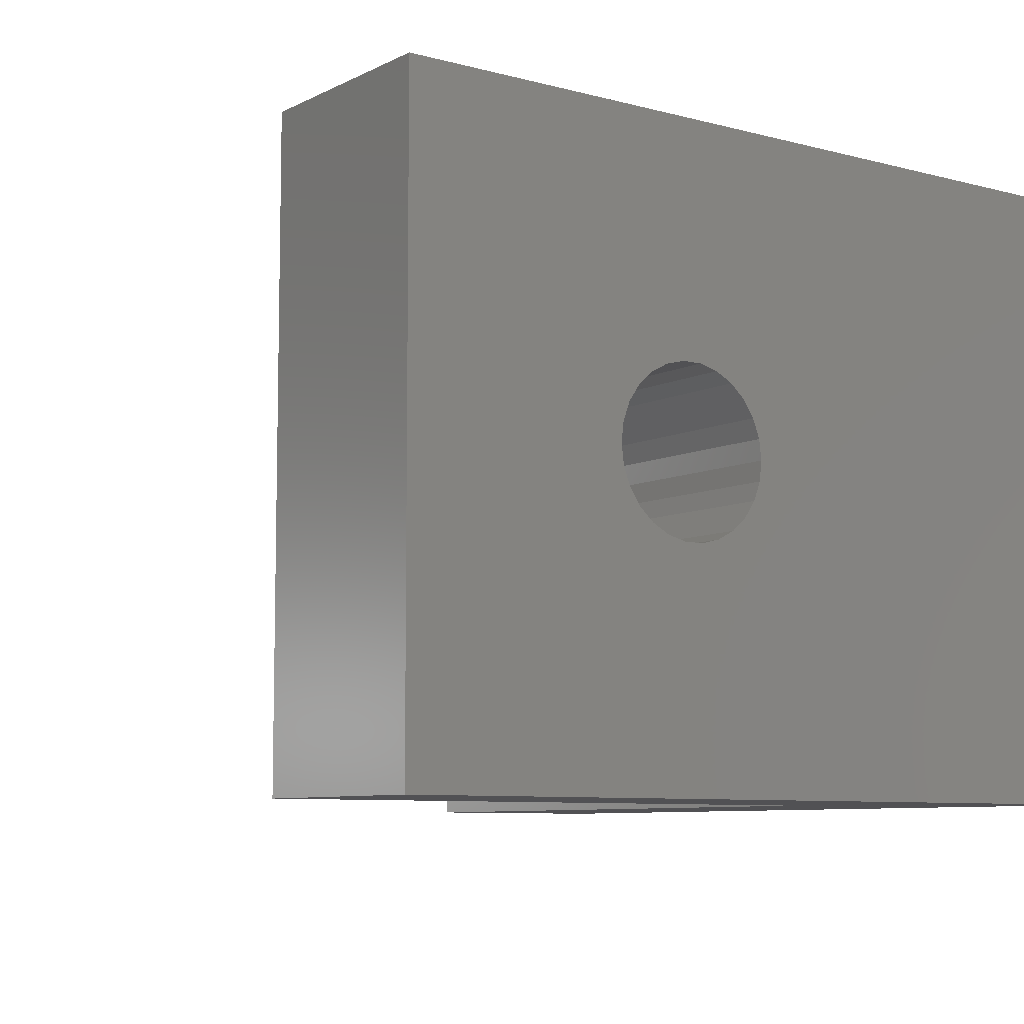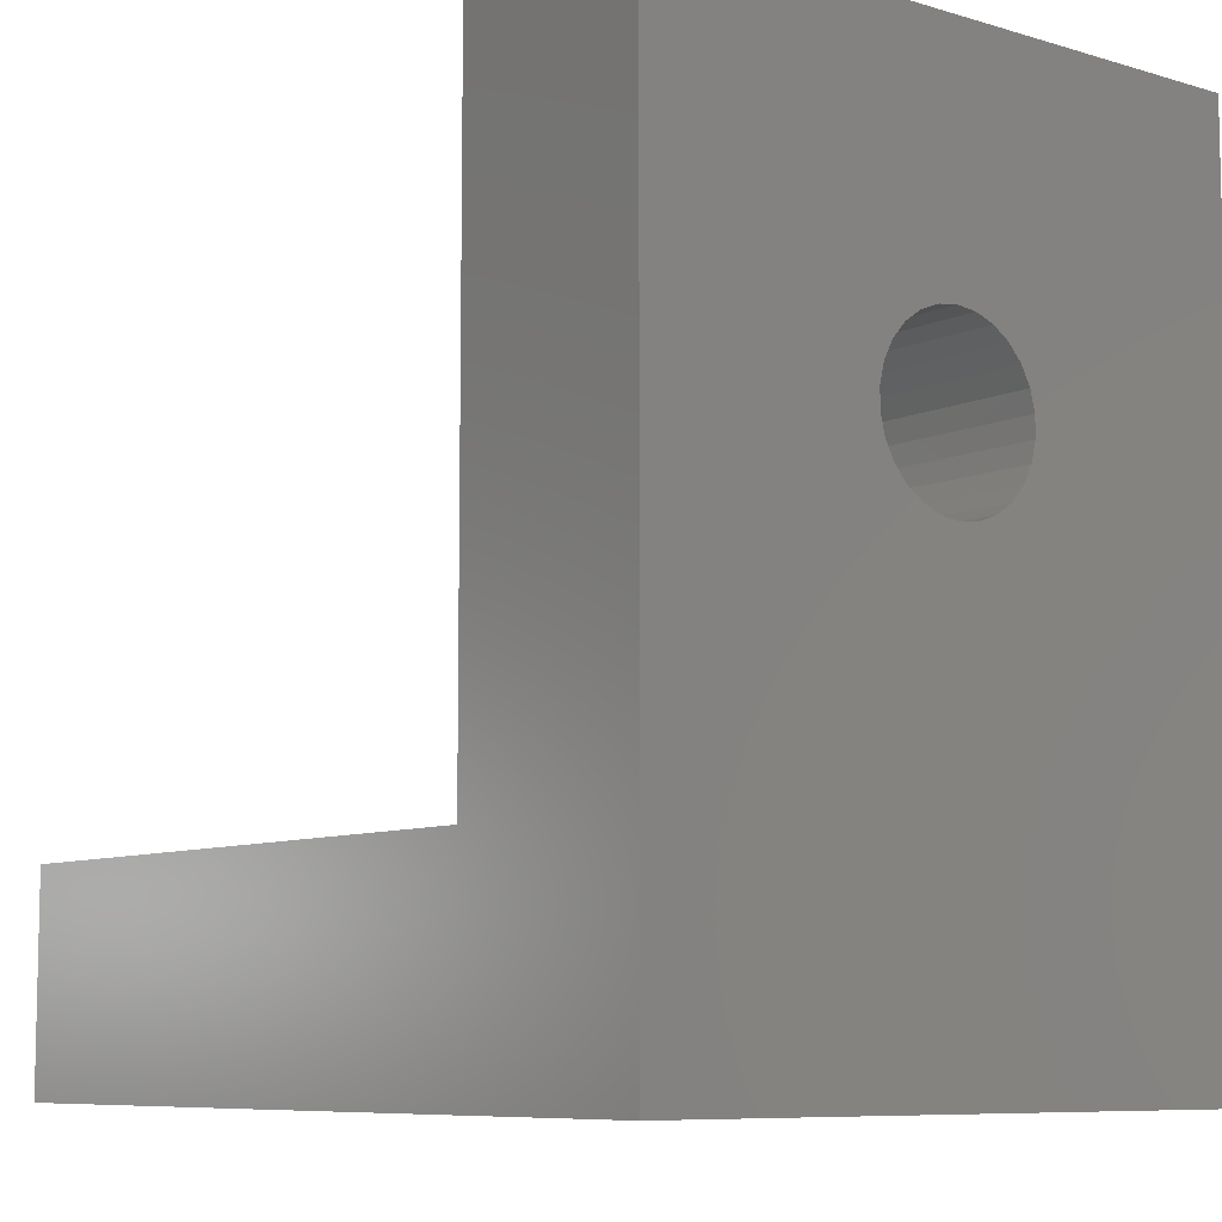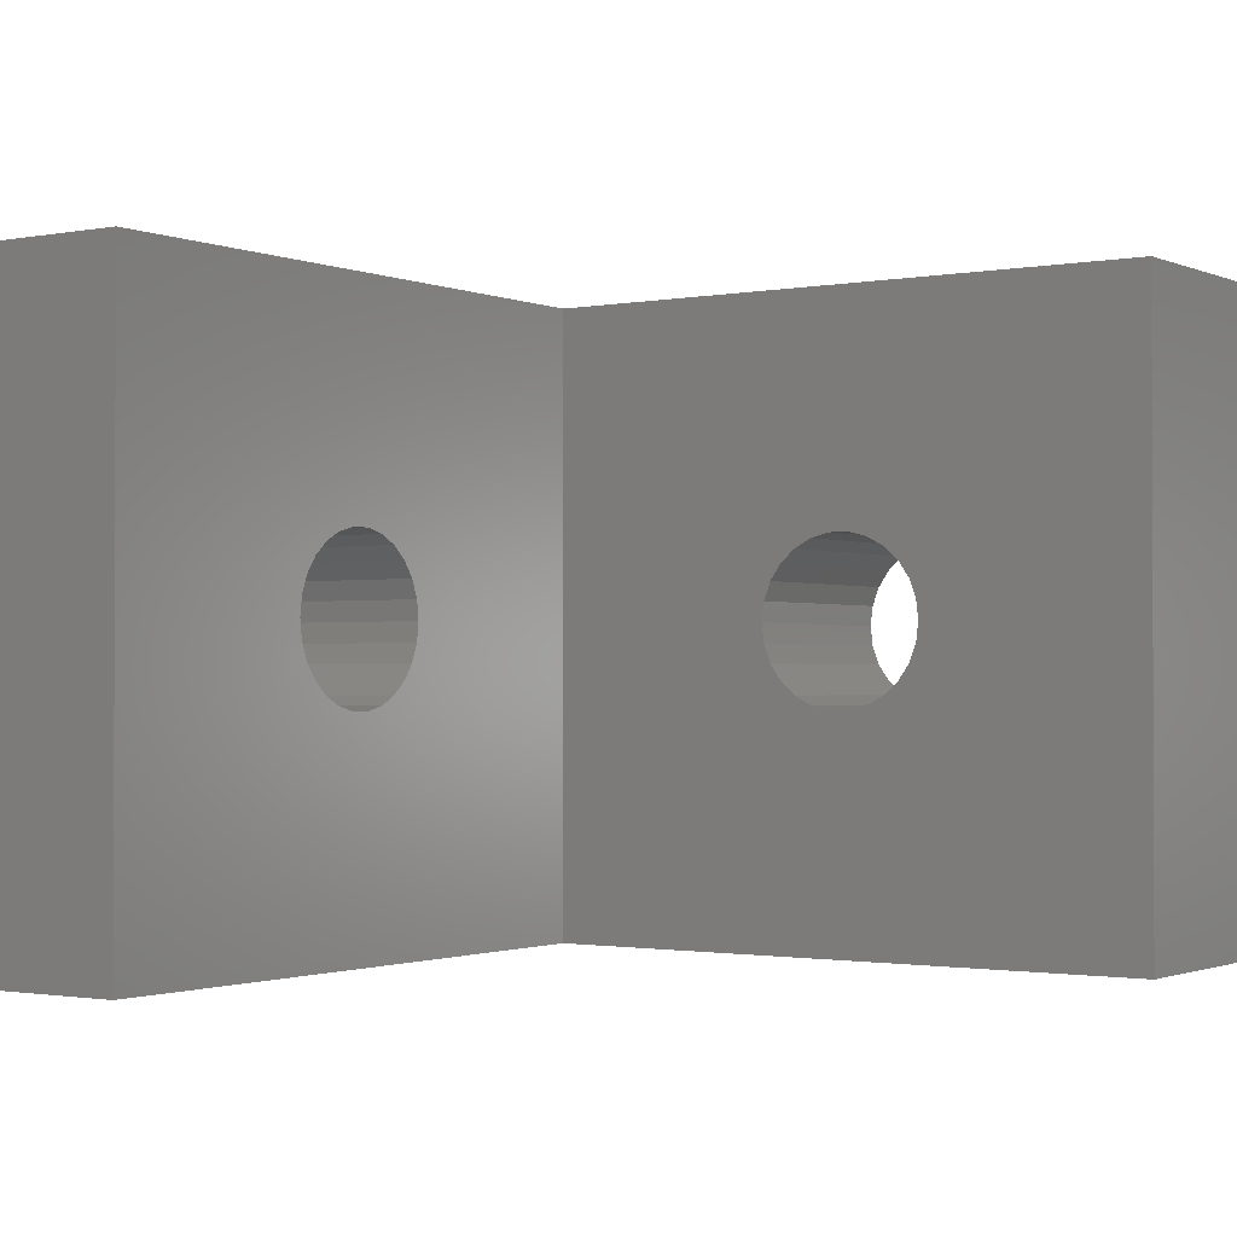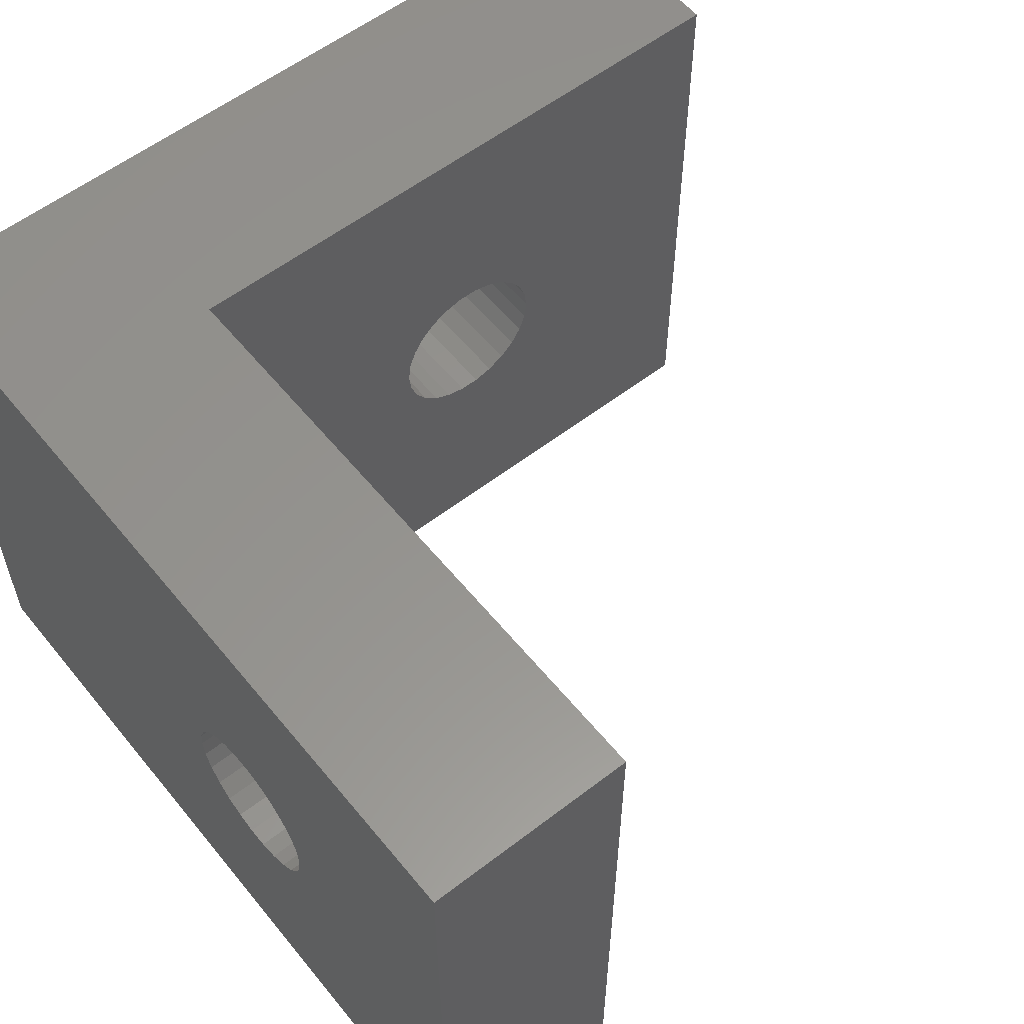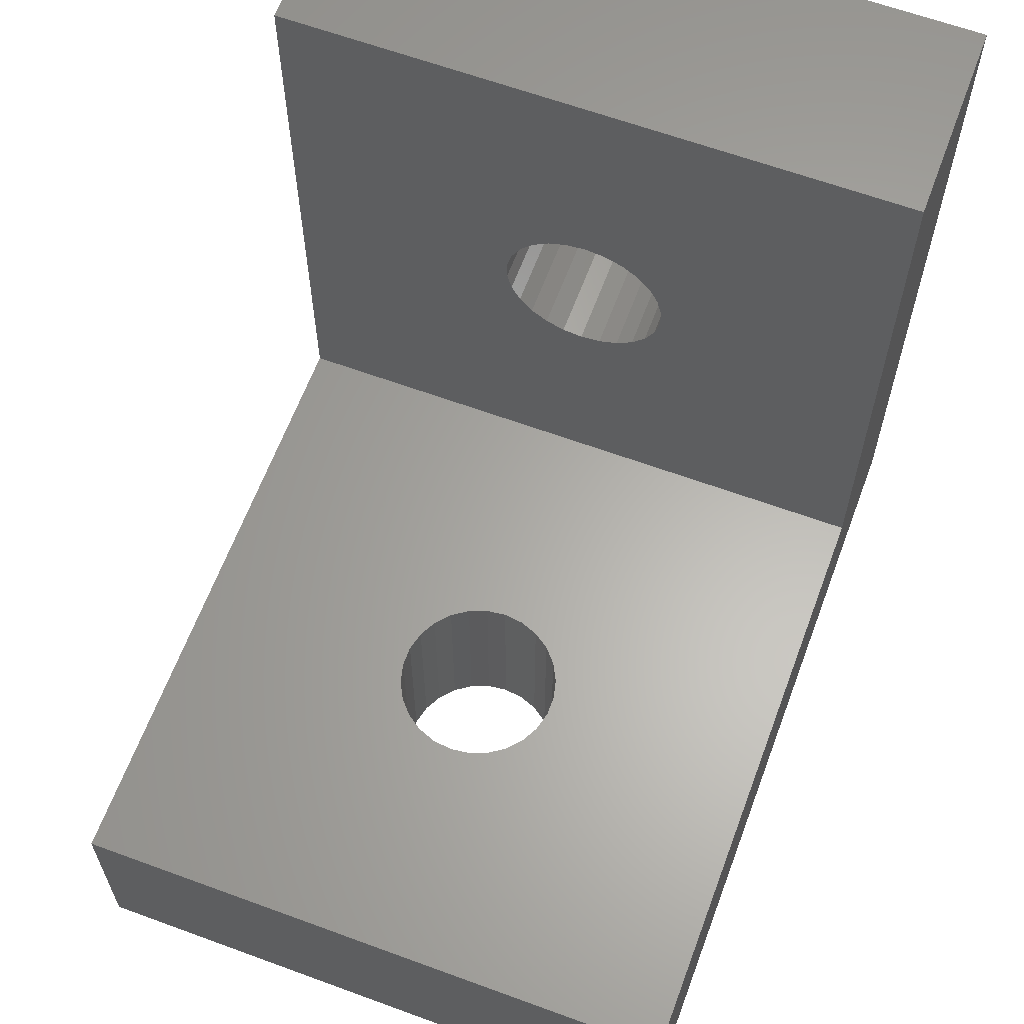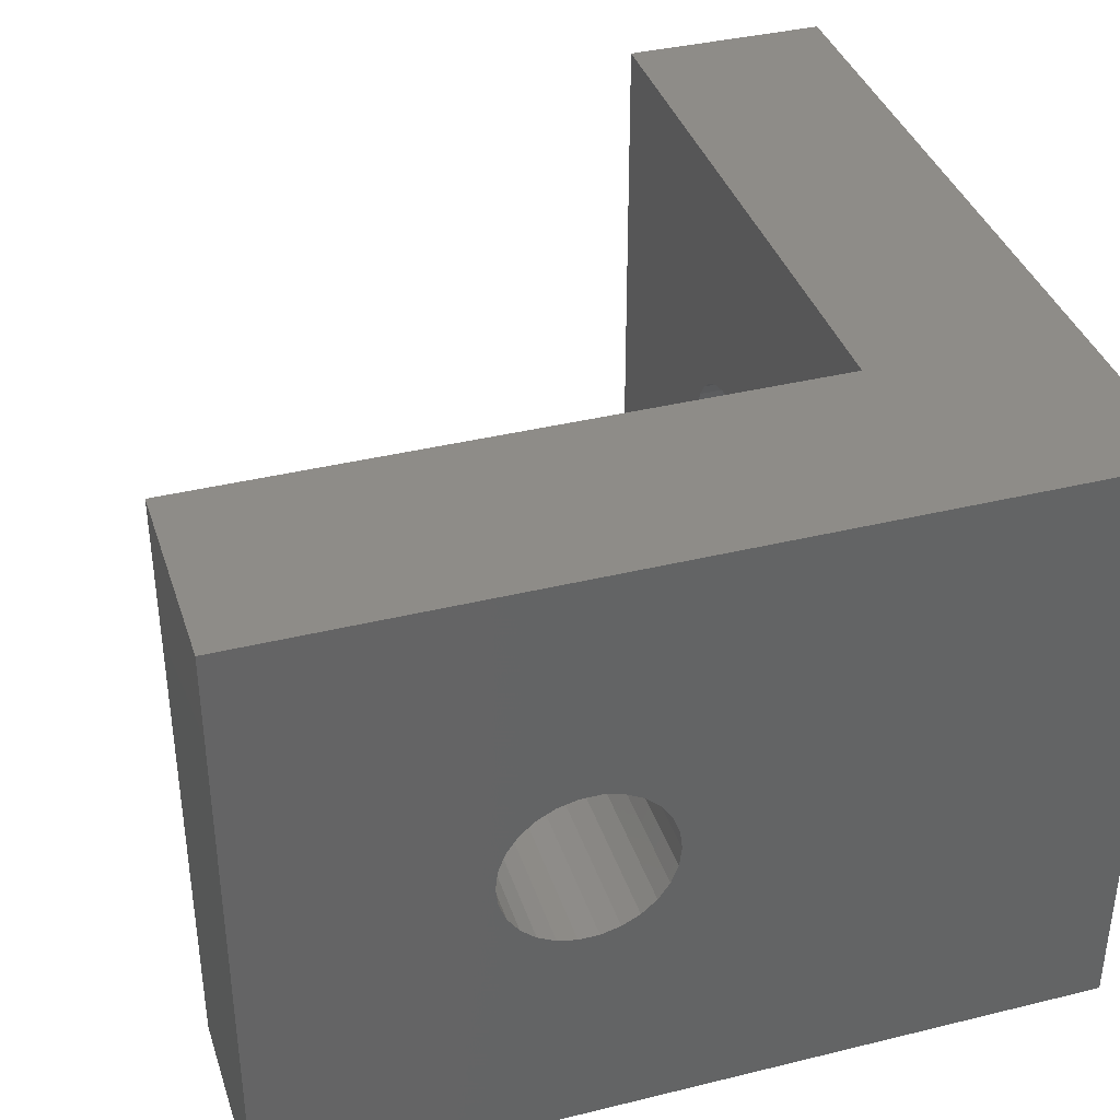
<metadata>
{"format":"stl","ext":"stl","renderer":"f3d","projection":"perspective","resolution":1024,"background":"white","views":[{"elev":-7.9,"azim":143.5,"up":"+Y"},{"elev":-8.2,"azim":-129.0,"up":"+Z"},{"elev":-1.3,"azim":34.3,"up":"+Y"},{"elev":57.3,"azim":-38.7,"up":"+Y"},{"elev":63.0,"azim":110.4,"up":"+Z"},{"elev":37.7,"azim":162.6,"up":"+Y"}]}
</metadata>
<code>
# stl→obj: 120 verts, 244 faces
v 0 0 0
v 0 15 5
v 0 15 0
v 0 0 5
v 1.11e-15 0 5
v 1.11e-15 15 5
v 20 15 5
v 14.5 7.5 5
v 20 0 5
v 14.44 7.979 5
v 14.27 8.429 5
v 14 8.826 5
v 13.64 9.146 5
v 13.21 9.37 5
v 12.74 9.485 5
v 12.26 9.485 5
v 5 15 5
v 11.79 9.37 5
v 10.56 7.979 5
v 10.5 7.5 5
v 10.73 8.429 5
v 11 8.826 5
v 11.36 9.146 5
v 14.44 7.021 5
v 14.27 6.571 5
v 14 6.174 5
v 13.64 5.854 5
v 13.21 5.63 5
v 12.74 5.515 5
v 12.26 5.515 5
v 5 0 5
v 11.79 5.63 5
v 11.36 5.854 5
v 10.56 7.021 5
v 11 6.174 5
v 10.73 6.571 5
v 20 15 0
v 20 0 0
v 14.5 7.5 0
v 14.44 7.021 0
v 14.27 6.571 0
v 14 6.174 0
v 13.64 5.854 0
v 13.21 5.63 0
v 12.74 5.515 0
v 12.26 5.515 0
v 11.79 5.63 0
v 10.56 7.021 0
v 10.5 7.5 0
v 10.73 6.571 0
v 11 6.174 0
v 11.36 5.854 0
v 14.44 7.979 0
v 14.27 8.429 0
v 14 8.826 0
v 13.64 9.146 0
v 13.21 9.37 0
v 12.74 9.485 0
v 12.26 9.485 0
v 11.79 9.37 0
v 11.36 9.146 0
v 10.56 7.979 0
v 10.73 8.429 0
v 11 8.826 0
v 5 0 20
v 4.441e-15 0 20
v 4.441e-15 15 20
v 5 15 20
v 2.722e-15 9.485 12.26
v 2.618e-15 9.37 11.79
v 2.523e-15 9.146 11.36
v 2.443e-15 8.826 11
v 2.382e-15 8.429 10.73
v 2.344e-15 7.979 10.56
v 2.331e-15 7.5 10.5
v 2.344e-15 7.021 10.56
v 2.722e-15 5.515 12.26
v 2.829e-15 5.515 12.74
v 2.618e-15 5.63 11.79
v 2.523e-15 5.854 11.36
v 2.443e-15 6.174 11
v 2.382e-15 6.571 10.73
v 2.829e-15 9.485 12.74
v 2.933e-15 9.37 13.21
v 3.028e-15 9.146 13.64
v 3.108e-15 8.826 14
v 3.169e-15 8.429 14.27
v 3.207e-15 7.979 14.44
v 3.22e-15 7.5 14.5
v 3.207e-15 7.021 14.44
v 3.169e-15 6.571 14.27
v 2.933e-15 5.63 13.21
v 3.108e-15 6.174 14
v 3.028e-15 5.854 13.64
v 5 9.485 12.74
v 5 9.37 13.21
v 5 9.146 13.64
v 5 8.826 14
v 5 8.429 14.27
v 5 7.979 14.44
v 5 7.5 14.5
v 5 7.021 14.44
v 5 5.515 12.74
v 5 5.515 12.26
v 5 5.63 13.21
v 5 5.854 13.64
v 5 6.174 14
v 5 6.571 14.27
v 5 9.485 12.26
v 5 9.37 11.79
v 5 9.146 11.36
v 5 8.826 11
v 5 8.429 10.73
v 5 7.979 10.56
v 5 7.5 10.5
v 5 7.021 10.56
v 5 6.571 10.73
v 5 5.63 11.79
v 5 6.174 11
v 5 5.854 11.36
f 1 2 3
f 2 1 4
f 2 5 6
f 5 2 4
f 7 8 9
f 7 10 8
f 7 11 10
f 7 12 11
f 7 13 12
f 7 14 13
f 7 15 14
f 7 16 15
f 17 16 7
f 16 17 18
f 19 17 20
f 21 17 19
f 22 17 21
f 23 17 22
f 18 17 23
f 24 9 8
f 25 9 24
f 26 9 25
f 27 9 26
f 28 9 27
f 29 9 28
f 30 9 29
f 31 30 32
f 31 32 33
f 31 20 17
f 20 31 34
f 30 31 9
f 35 31 33
f 36 31 35
f 34 31 36
f 9 37 7
f 37 9 38
f 38 39 37
f 38 40 39
f 38 41 40
f 38 42 41
f 38 43 42
f 38 44 43
f 38 45 44
f 38 46 45
f 1 46 38
f 46 1 47
f 48 1 49
f 50 1 48
f 51 1 50
f 52 1 51
f 47 1 52
f 53 37 39
f 54 37 53
f 55 37 54
f 56 37 55
f 57 37 56
f 58 37 57
f 59 37 58
f 3 59 60
f 3 60 61
f 3 49 1
f 49 3 62
f 62 3 63
f 63 3 64
f 59 3 37
f 64 3 61
f 1 5 4
f 5 1 31
f 38 31 1
f 31 38 9
f 5 65 66
f 65 5 31
f 37 17 7
f 3 17 37
f 17 3 6
f 6 3 2
f 17 67 68
f 67 17 6
f 39 10 53
f 10 39 8
f 34 49 20
f 49 34 48
f 60 16 18
f 16 60 59
f 44 29 28
f 29 44 45
f 43 28 27
f 28 43 44
f 56 12 13
f 12 56 55
f 53 11 54
f 11 53 10
f 21 64 22
f 64 21 63
f 19 63 21
f 63 19 62
f 61 18 23
f 18 61 60
f 54 12 55
f 12 54 11
f 58 14 15
f 14 58 57
f 59 15 16
f 15 59 58
f 57 13 14
f 13 57 56
f 20 62 19
f 62 20 49
f 64 23 22
f 23 64 61
f 40 8 39
f 8 40 24
f 41 24 40
f 24 41 25
f 35 50 36
f 50 35 51
f 36 48 34
f 48 36 50
f 52 35 33
f 35 52 51
f 42 27 26
f 27 42 43
f 45 30 29
f 30 45 46
f 42 25 41
f 25 42 26
f 46 32 30
f 32 46 47
f 47 33 32
f 33 47 52
f 6 69 67
f 6 70 69
f 6 71 70
f 6 72 71
f 6 73 72
f 6 74 73
f 6 75 74
f 5 75 6
f 75 5 76
f 77 5 78
f 79 5 77
f 80 5 79
f 81 5 80
f 82 5 81
f 76 5 82
f 83 67 69
f 84 67 83
f 85 67 84
f 86 67 85
f 87 67 86
f 88 67 87
f 89 67 88
f 66 89 90
f 66 90 91
f 66 78 5
f 78 66 92
f 89 66 67
f 93 66 91
f 94 66 93
f 92 66 94
f 67 65 68
f 65 67 66
f 68 95 17
f 68 96 95
f 68 97 96
f 68 98 97
f 68 99 98
f 68 100 99
f 68 101 100
f 65 101 68
f 101 65 102
f 103 65 104
f 105 65 103
f 106 65 105
f 107 65 106
f 108 65 107
f 102 65 108
f 109 17 95
f 110 17 109
f 111 17 110
f 112 17 111
f 113 17 112
f 114 17 113
f 115 17 114
f 31 115 116
f 31 116 117
f 31 104 65
f 104 31 118
f 115 31 17
f 119 31 117
f 120 31 119
f 118 31 120
f 89 100 101
f 100 89 88
f 70 109 69
f 109 70 110
f 103 92 105
f 92 103 78
f 105 94 106
f 94 105 92
f 85 98 86
f 98 85 97
f 88 99 100
f 99 88 87
f 72 113 112
f 113 72 73
f 73 114 113
f 114 73 74
f 71 110 70
f 110 71 111
f 87 98 99
f 98 87 86
f 83 96 84
f 96 83 95
f 69 95 83
f 95 69 109
f 84 97 85
f 97 84 96
f 74 115 114
f 115 74 75
f 72 111 71
f 111 72 112
f 108 90 102
f 90 108 91
f 115 76 116
f 76 115 75
f 117 81 119
f 81 117 82
f 116 82 117
f 82 116 76
f 119 80 120
f 80 119 81
f 106 93 107
f 93 106 94
f 102 89 101
f 89 102 90
f 104 78 103
f 78 104 77
f 107 91 108
f 91 107 93
f 118 77 104
f 77 118 79
f 120 79 118
f 79 120 80

</code>
